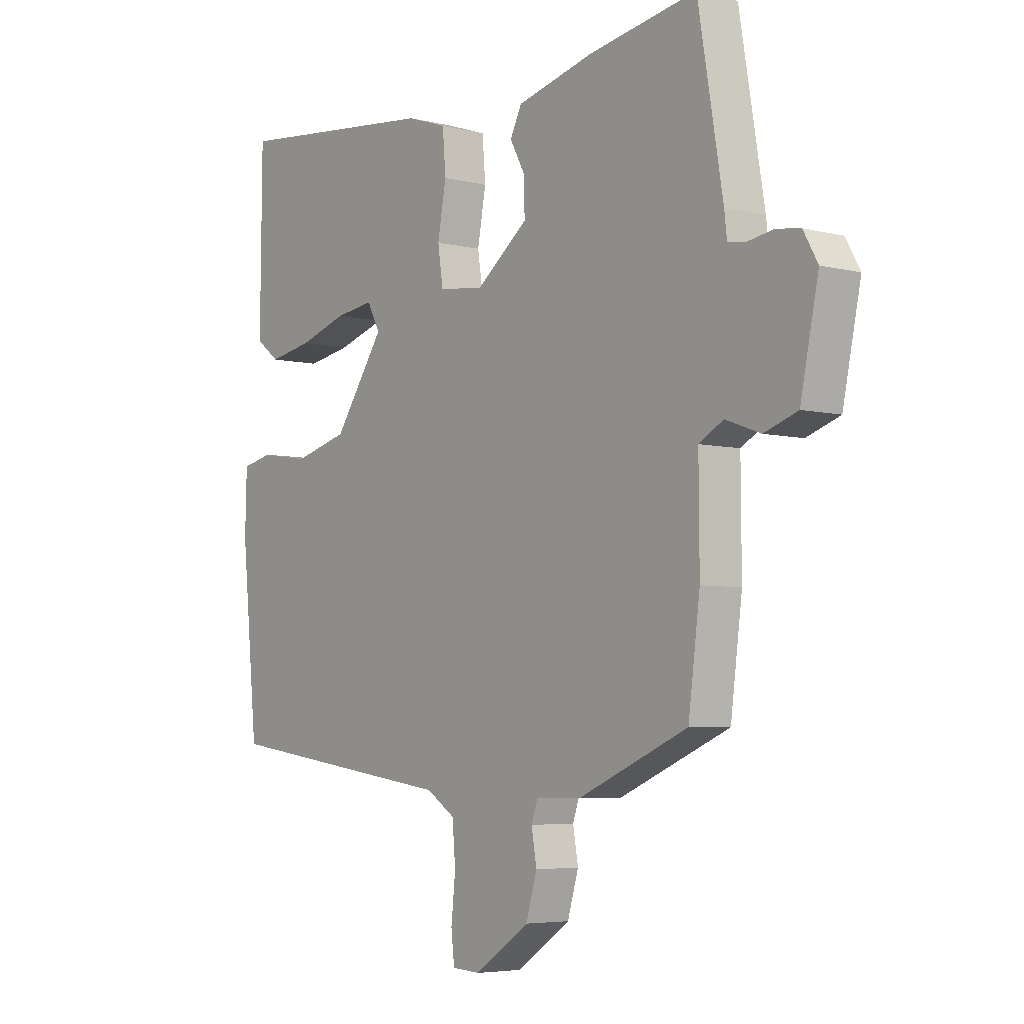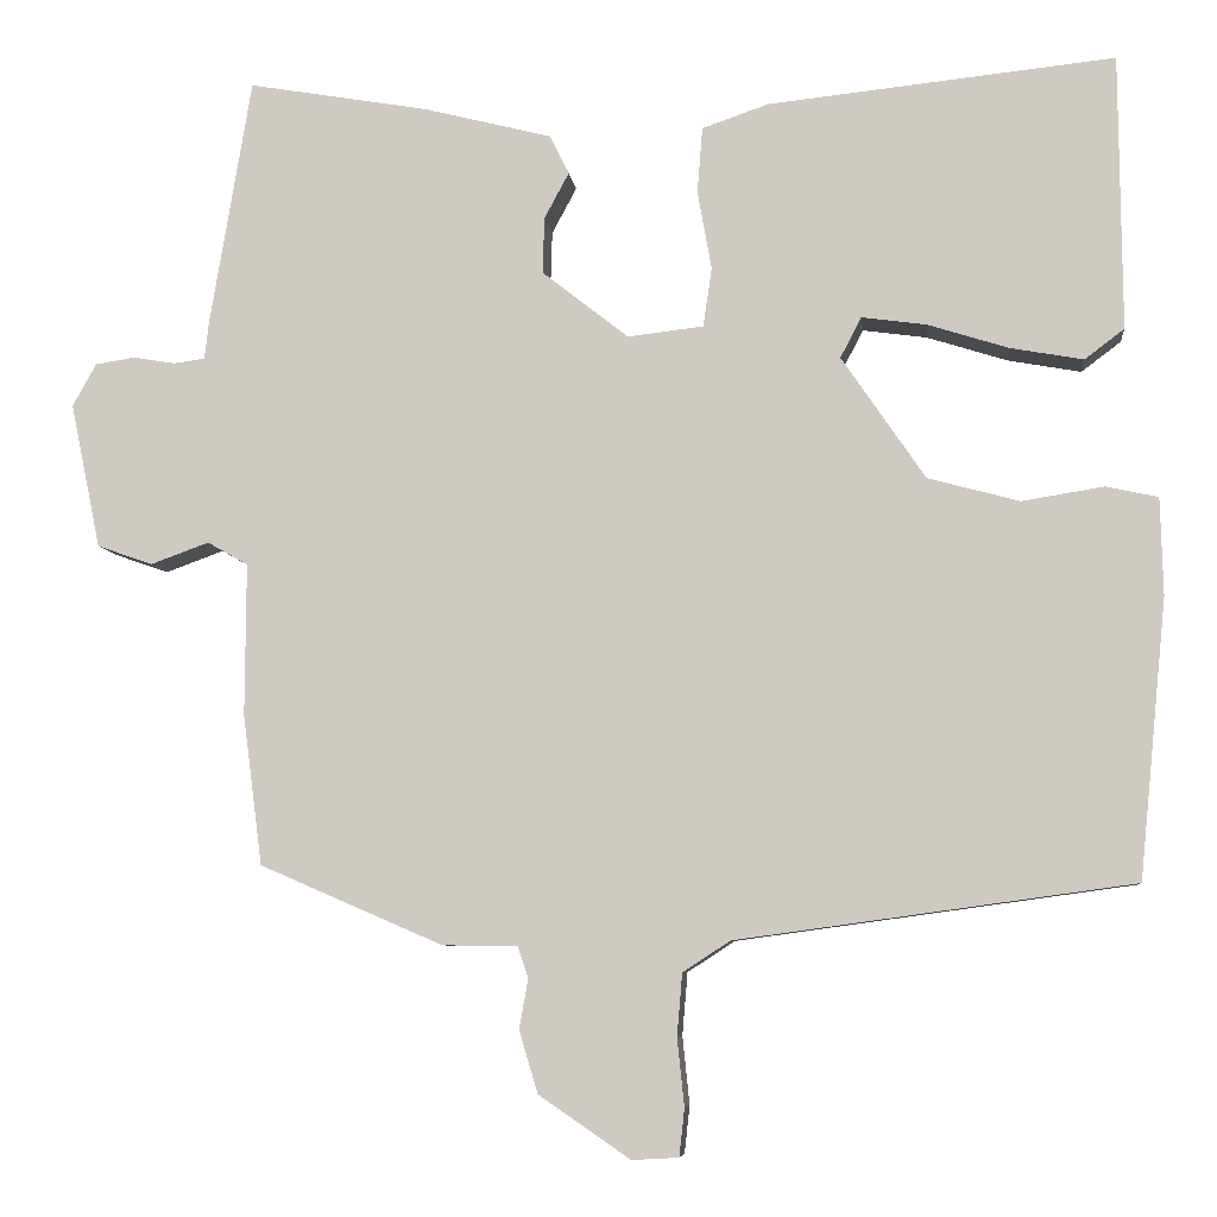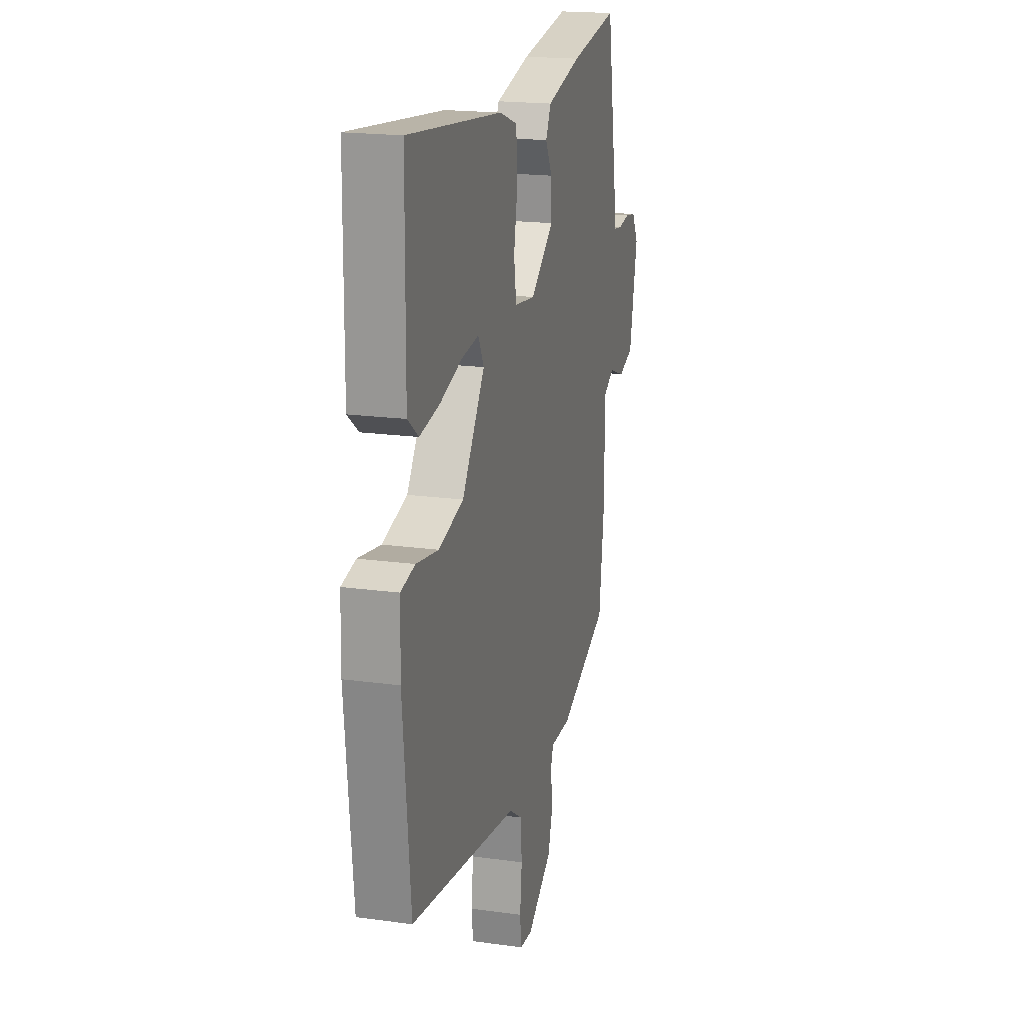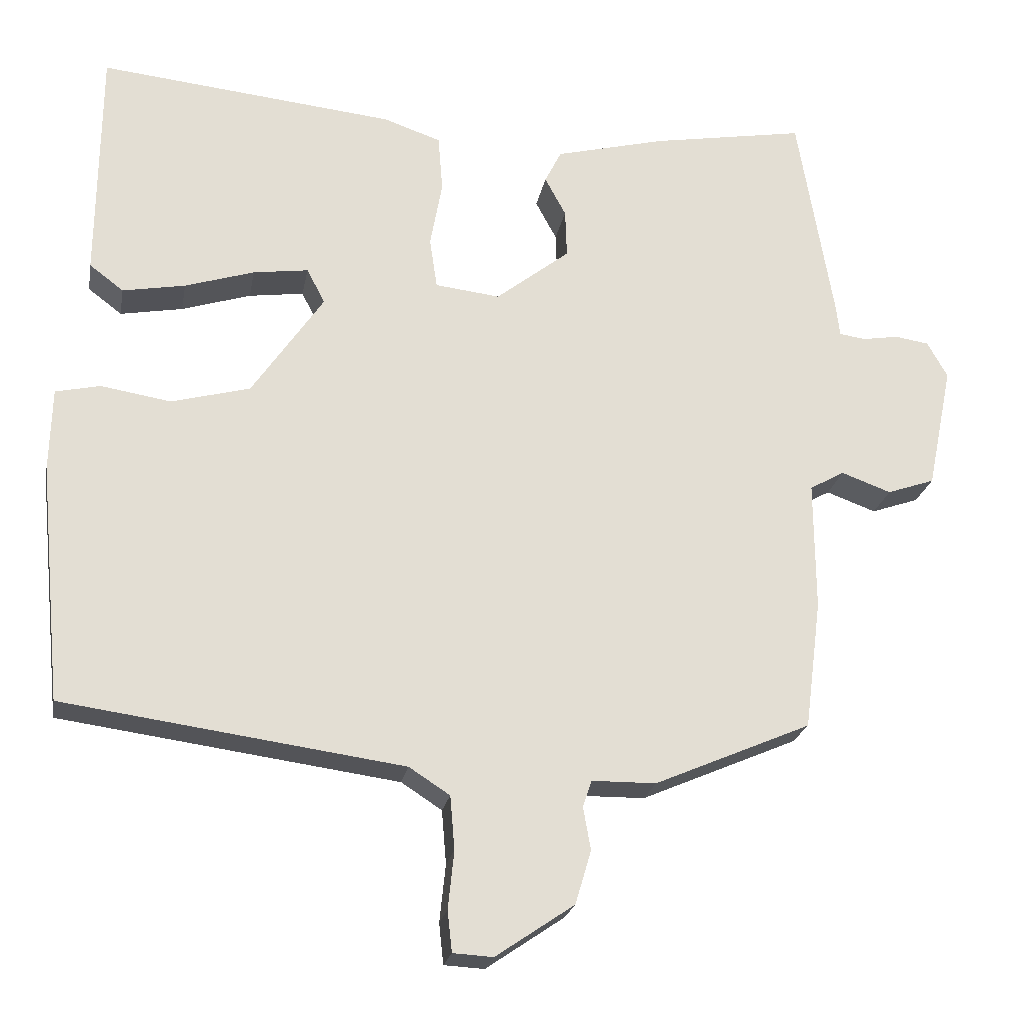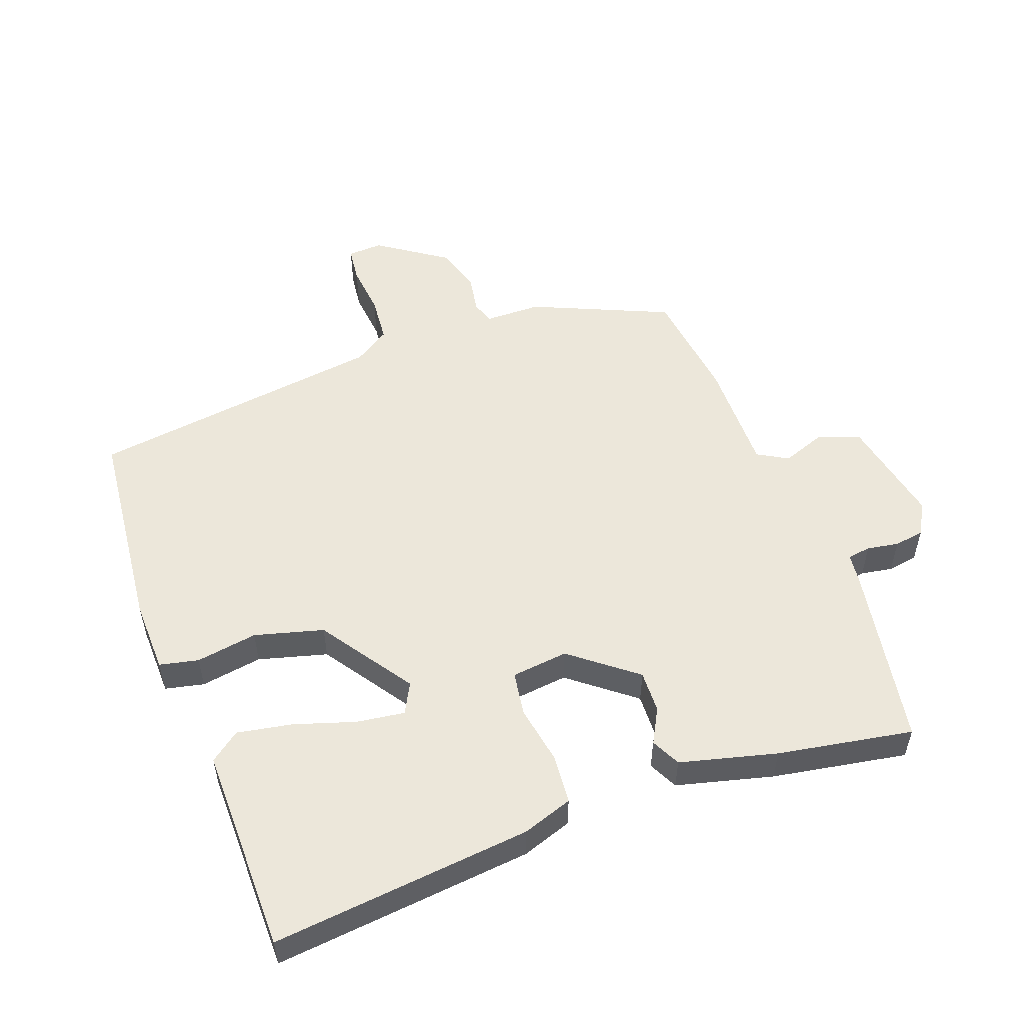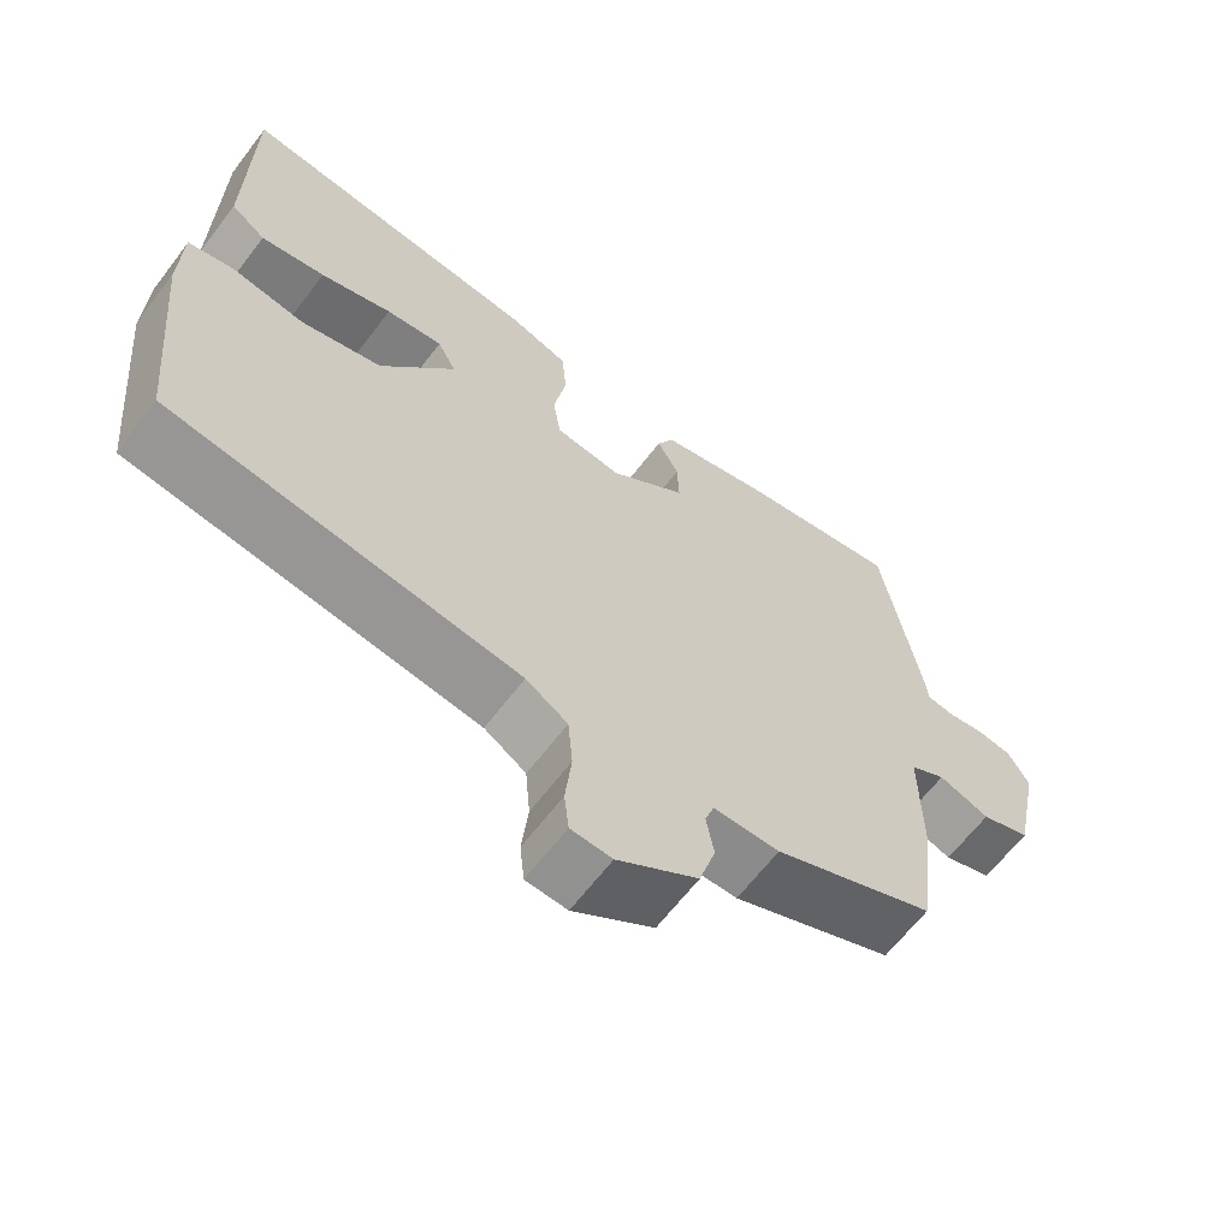
<metadata>
{"format":"obj","ext":"obj","renderer":"f3d","projection":"perspective","resolution":1024,"background":"white","views":[{"elev":-5.1,"azim":51.9,"up":"+Z"},{"elev":-6.9,"azim":-173.7,"up":"+Z"},{"elev":18.8,"azim":-75.2,"up":"+Z"},{"elev":-22.6,"azim":-10.2,"up":"+Z"},{"elev":53.5,"azim":-20.1,"up":"+Y"},{"elev":-64.2,"azim":-37.3,"up":"+Z"}]}
</metadata>
<code>
v -0.505 0.07 -0.43
v -0.536 0.07 -0.114
v -0.533 0.07 -0.004
v -0.474 0.07 0.009
v -0.381 0.07 -0.006
v -0.277 0.07 0.022
v -0.182 0.07 0.161
v -0.206 0.07 0.207
v -0.279 0.07 0.197
v -0.371 0.07 0.168
v -0.454 0.07 0.153
v -0.499 0.07 0.187
v -0.496 0.07 0.499
v -0.103 0.07 0.458
v -0.027 0.07 0.432
v -0.021 0.07 0.357
v -0.037 0.07 0.268
v -0.027 0.07 0.201
v 0.059 0.07 0.191
v 0.157 0.07 0.268
v 0.155 0.07 0.332
v 0.127 0.07 0.384
v 0.149 0.07 0.428
v 0.295 0.07 0.465
v 0.499 0.07 0.5
v 0.546 0.07 0.22
v 0.551 0.07 0.177
v 0.586 0.07 0.172
v 0.634 0.07 0.18
v 0.679 0.07 0.173
v 0.706 0.07 0.125
v 0.672 0.07 -0.04
v 0.609 0.07 -0.062
v 0.543 0.07 -0.038
v 0.497 0.07 -0.064
v 0.498 0.07 -0.236
v 0.476 0.07 -0.407
v 0.268 0.07 -0.497
v 0.183 0.07 -0.498
v 0.171 0.07 -0.533
v 0.181 0.07 -0.59
v 0.16 0.07 -0.661
v 0.056 0.07 -0.732
v 0.003 0.07 -0.729
v -0.003 0.07 -0.675
v 0.005 0.07 -0.598
v -0.001 0.07 -0.527
v -0.055 0.07 -0.492
v -0.505 0 -0.43
v -0.536 0 -0.114
v -0.533 0 -0.004
v -0.474 0 0.009
v -0.381 0 -0.006
v -0.277 0 0.022
v -0.182 0 0.161
v -0.206 0 0.207
v -0.279 0 0.197
v -0.371 0 0.168
v -0.454 0 0.153
v -0.499 0 0.187
v -0.496 0 0.499
v -0.103 0 0.458
v -0.027 0 0.432
v -0.021 0 0.357
v -0.037 0 0.268
v -0.027 0 0.201
v 0.059 0 0.191
v 0.157 0 0.268
v 0.155 0 0.332
v 0.127 0 0.384
v 0.149 0 0.428
v 0.295 0 0.465
v 0.499 0 0.5
v 0.546 0 0.22
v 0.551 0 0.177
v 0.586 0 0.172
v 0.634 0 0.18
v 0.679 0 0.173
v 0.706 0 0.125
v 0.672 0 -0.04
v 0.609 0 -0.062
v 0.543 0 -0.038
v 0.497 0 -0.064
v 0.498 0 -0.236
v 0.476 0 -0.407
v 0.268 0 -0.497
v 0.183 0 -0.498
v 0.171 0 -0.533
v 0.181 0 -0.59
v 0.16 0 -0.661
v 0.056 0 -0.732
v 0.003 0 -0.729
v -0.003 0 -0.675
v 0.005 0 -0.598
v -0.001 0 -0.527
v -0.055 0 -0.492
f 44 45 46
f 43 44 46
f 42 43 46
f 41 42 46
f 40 41 46
f 39 40 46 47
f 37 38 39
f 36 37 39
f 35 36 39
f 35 39 47 48
f 32 33 34
f 31 32 34
f 30 31 34
f 29 30 34
f 28 29 34
f 27 28 34 35
f 26 27 35
f 25 26 35
f 24 25 35
f 23 24 35
f 22 23 35
f 21 22 35
f 20 21 35
f 35 48 1
f 20 35 1
f 19 20 1
f 15 16 17
f 14 15 17
f 13 14 17
f 12 13 17
f 11 12 17
f 9 10 11
f 9 11 17
f 8 9 17
f 7 8 17 18
f 3 4 5
f 2 3 5
f 1 2 5
f 1 5 6
f 7 18 19
f 6 7 19
f 1 6 19
f 94 93 92
f 94 92 91
f 94 91 90
f 94 90 89
f 94 89 88
f 95 94 88 87
f 87 86 85
f 87 85 84
f 87 84 83
f 96 95 87 83
f 82 81 80
f 82 80 79
f 82 79 78
f 82 78 77
f 82 77 76
f 83 82 76 75
f 83 75 74
f 83 74 73
f 83 73 72
f 83 72 71
f 83 71 70
f 83 70 69
f 83 69 68
f 49 96 83
f 49 83 68
f 49 68 67
f 65 64 63
f 65 63 62
f 65 62 61
f 65 61 60
f 65 60 59
f 59 58 57
f 65 59 57
f 65 57 56
f 66 65 56 55
f 53 52 51
f 53 51 50
f 53 50 49
f 54 53 49
f 67 66 55
f 67 55 54
f 67 54 49
f 1 49 50 2
f 2 50 51 3
f 3 51 52 4
f 4 52 53 5
f 5 53 54 6
f 6 54 55 7
f 7 55 56 8
f 8 56 57 9
f 9 57 58 10
f 10 58 59 11
f 11 59 60 12
f 12 60 61 13
f 13 61 62 14
f 14 62 63 15
f 15 63 64 16
f 16 64 65 17
f 17 65 66 18
f 18 66 67 19
f 19 67 68 20
f 20 68 69 21
f 21 69 70 22
f 22 70 71 23
f 23 71 72 24
f 24 72 73 25
f 25 73 74 26
f 26 74 75 27
f 27 75 76 28
f 28 76 77 29
f 29 77 78 30
f 30 78 79 31
f 31 79 80 32
f 32 80 81 33
f 33 81 82 34
f 34 82 83 35
f 35 83 84 36
f 36 84 85 37
f 37 85 86 38
f 38 86 87 39
f 39 87 88 40
f 40 88 89 41
f 41 89 90 42
f 42 90 91 43
f 43 91 92 44
f 44 92 93 45
f 45 93 94 46
f 46 94 95 47
f 47 95 96 48
f 48 96 49 1

</code>
